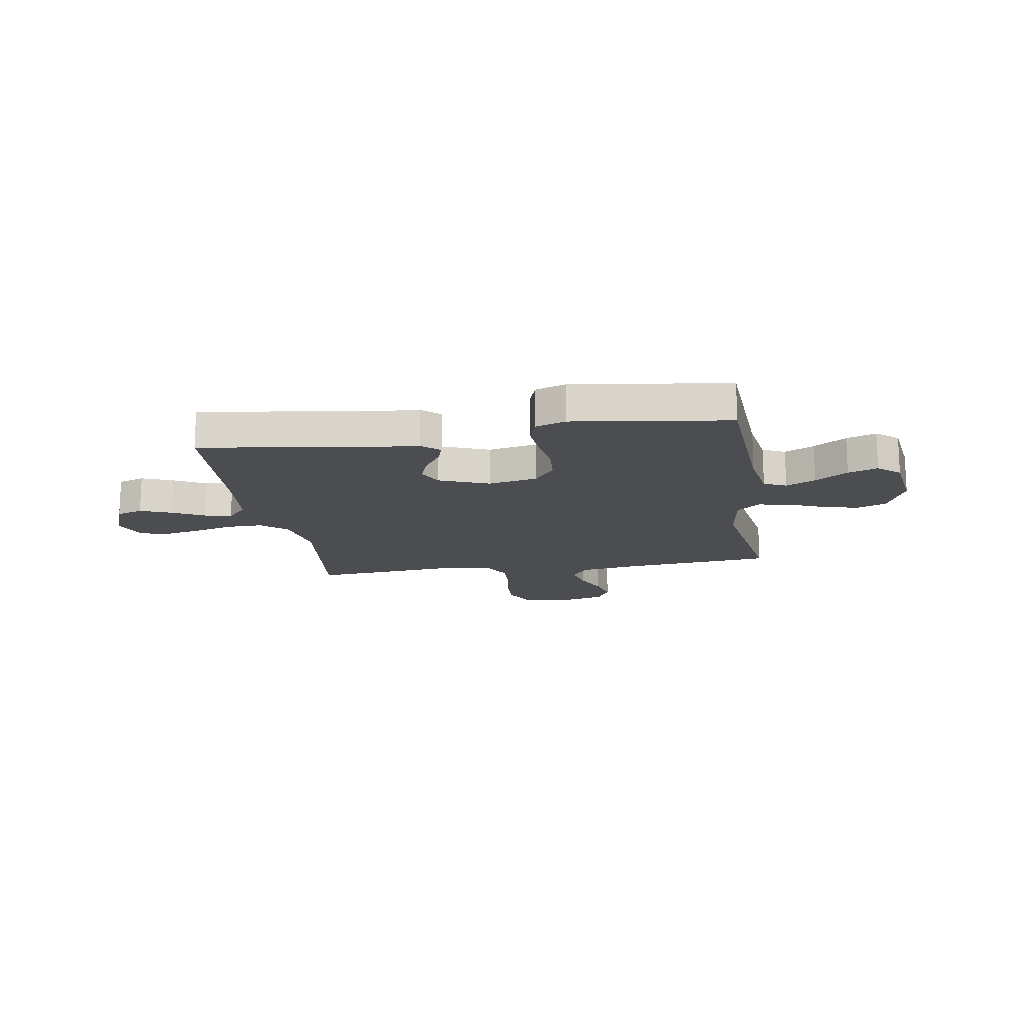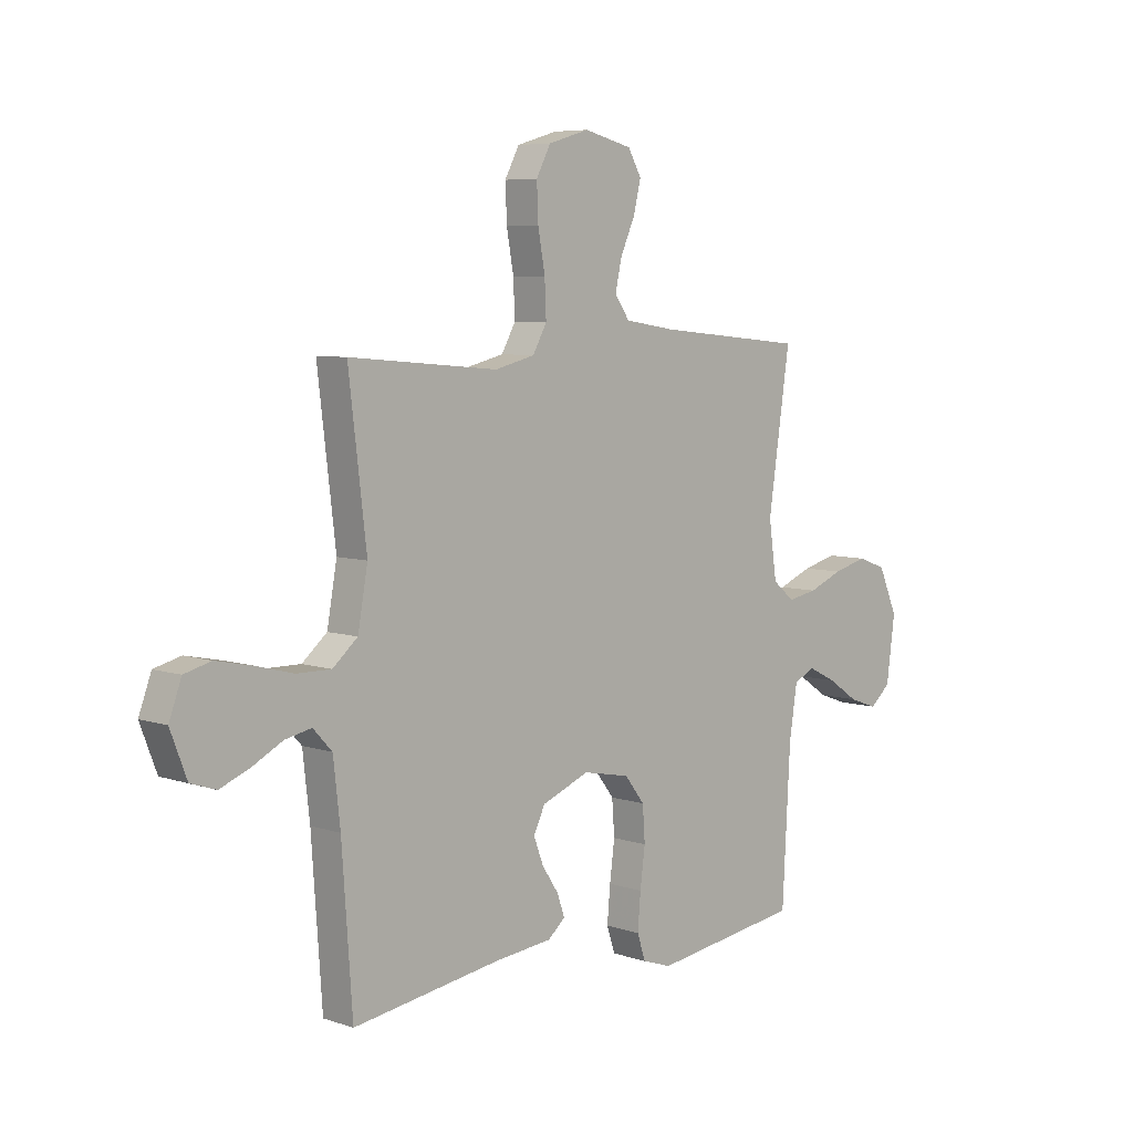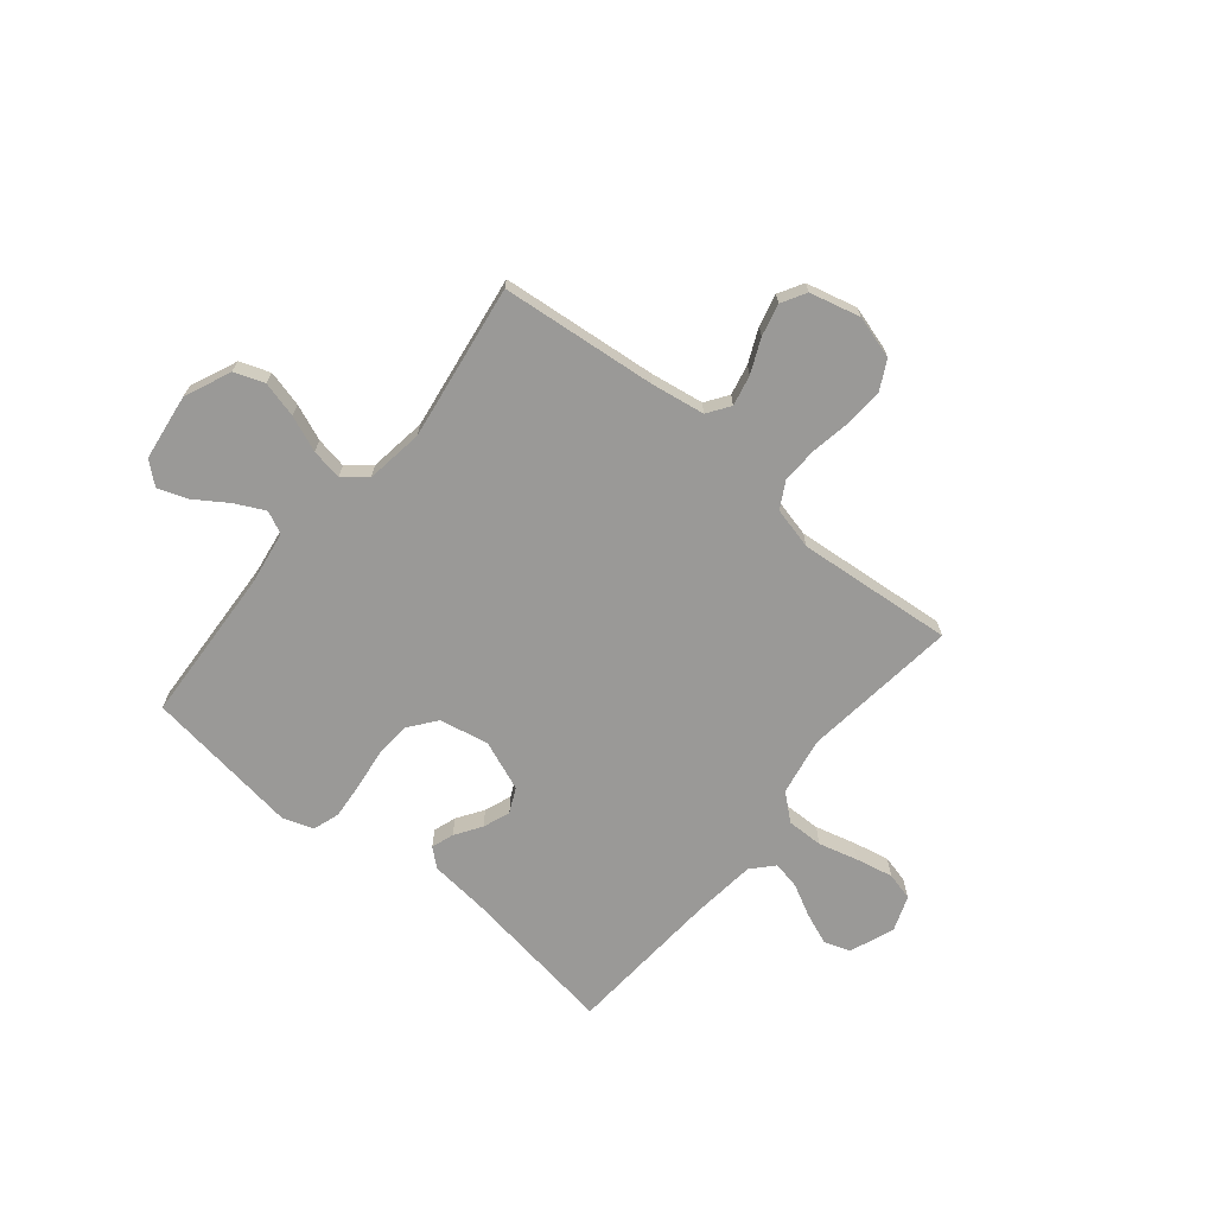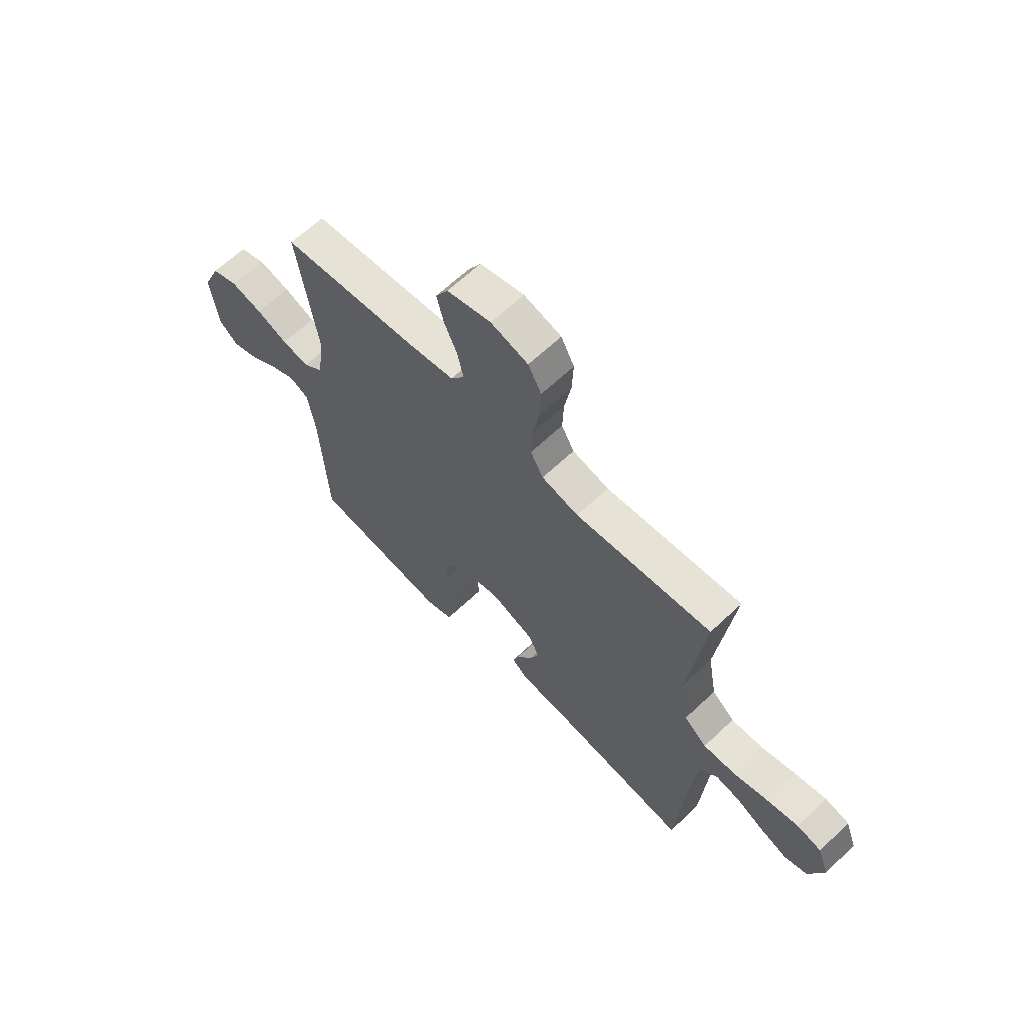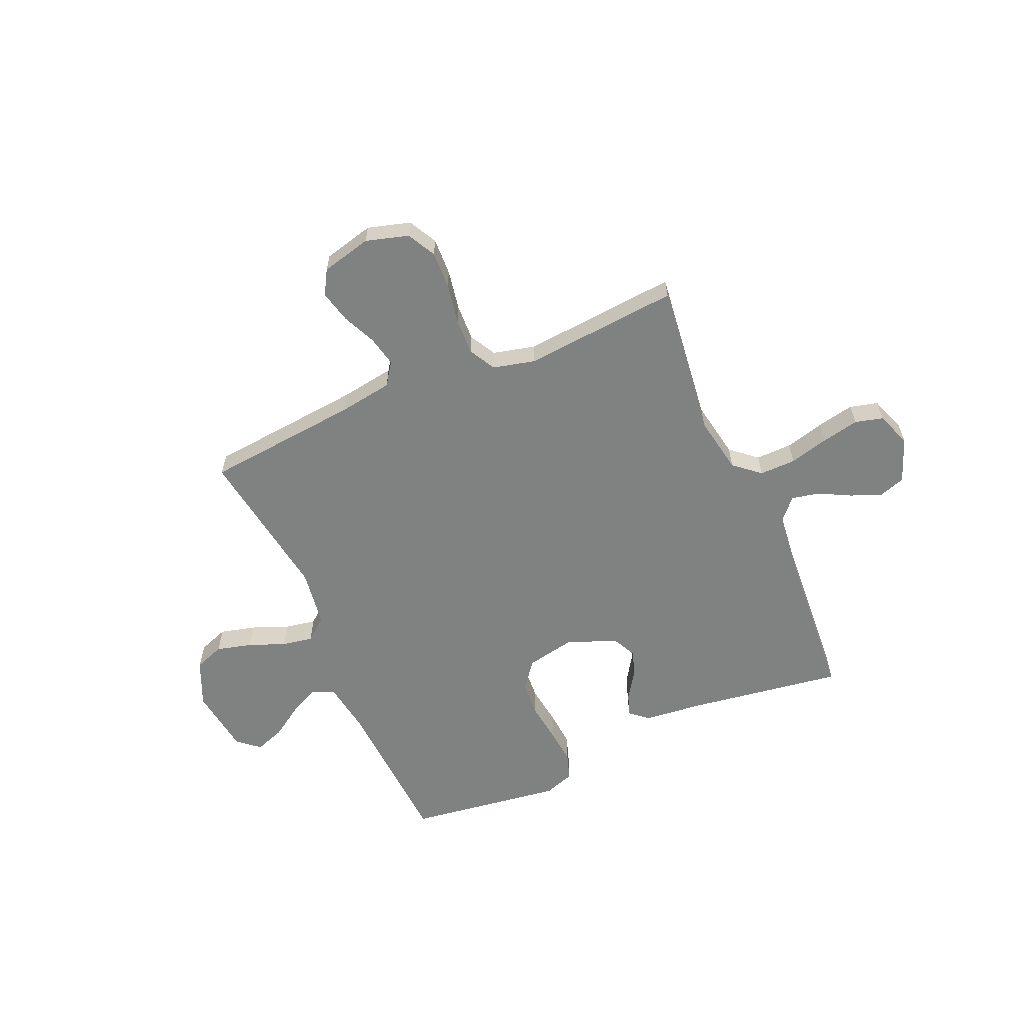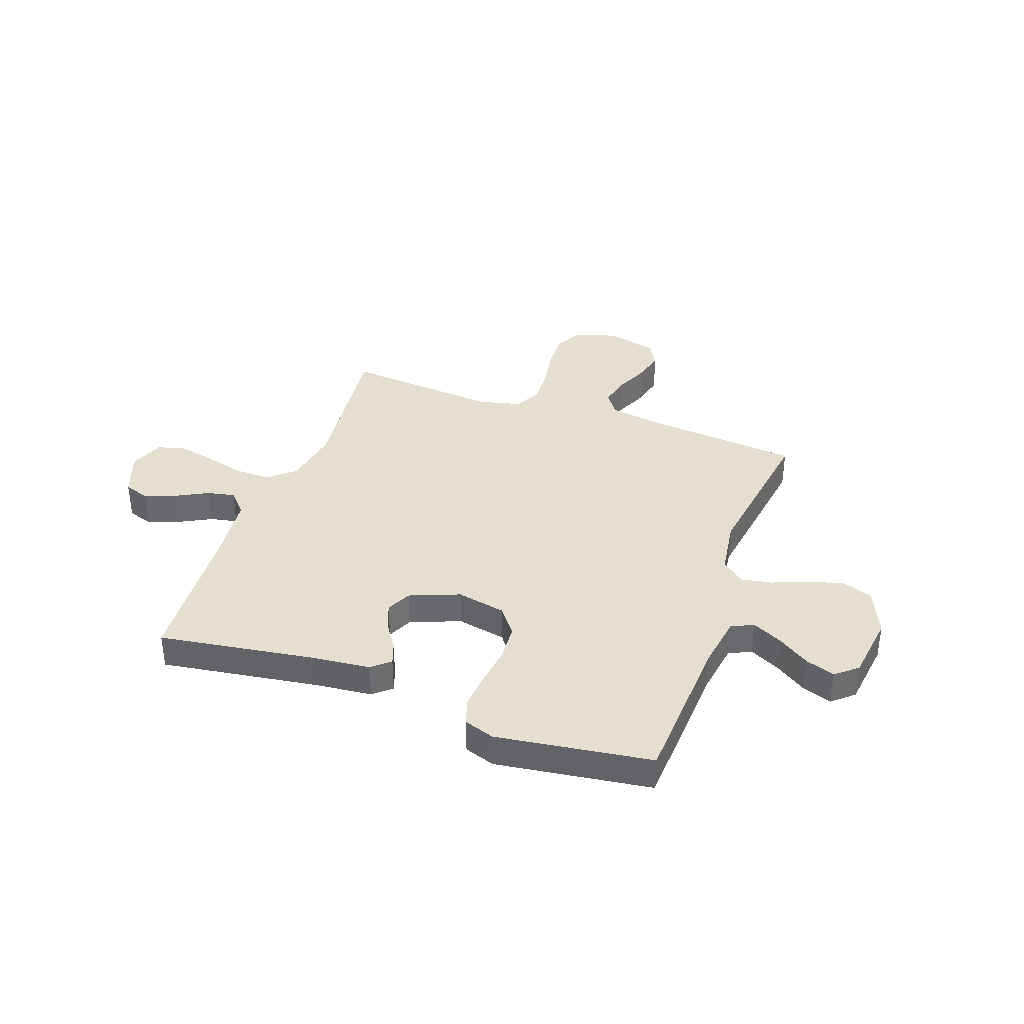
<metadata>
{"format":"obj","ext":"obj","renderer":"f3d","projection":"perspective","resolution":1024,"background":"white","views":[{"elev":-15.7,"azim":-170.8,"up":"+Y"},{"elev":6.5,"azim":134.5,"up":"+Z"},{"elev":-68.9,"azim":-39.3,"up":"+Y"},{"elev":64.2,"azim":46.3,"up":"+Z"},{"elev":-60.3,"azim":23.6,"up":"+Y"},{"elev":37.3,"azim":-160.3,"up":"+Y"}]}
</metadata>
<code>
v 0.5 0.07 -0.5
v 0.2 0.07 -0.455
v 0.086 0.07 -0.443
v 0.051 0.07 -0.413
v 0.066 0.07 -0.37
v 0.099 0.07 -0.32
v 0.119 0.07 -0.268
v 0.096 0.07 -0.22
v 0 0.07 -0.182
v -0.095 0.07 -0.201
v -0.135 0.07 -0.253
v -0.14 0.07 -0.323
v -0.13 0.07 -0.4
v -0.124 0.07 -0.471
v -0.141 0.07 -0.522
v -0.2 0.07 -0.542
v -0.5 0.07 -0.5
v -0.516 0.07 -0.2
v -0.532 0.07 -0.095
v -0.575 0.07 -0.075
v -0.632 0.07 -0.103
v -0.695 0.07 -0.145
v -0.752 0.07 -0.165
v -0.794 0.07 -0.129
v -0.811 0.07 0
v -0.772 0.07 0.089
v -0.714 0.07 0.11
v -0.645 0.07 0.092
v -0.576 0.07 0.064
v -0.516 0.07 0.053
v -0.472 0.07 0.089
v -0.456 0.07 0.2
v -0.5 0.07 0.5
v -0.2 0.07 0.529
v -0.097 0.07 0.545
v -0.067 0.07 0.588
v -0.08 0.07 0.647
v -0.109 0.07 0.712
v -0.124 0.07 0.774
v -0.097 0.07 0.821
v 0 0.07 0.845
v 0.082 0.07 0.821
v 0.111 0.07 0.766
v 0.108 0.07 0.694
v 0.094 0.07 0.616
v 0.091 0.07 0.545
v 0.119 0.07 0.494
v 0.2 0.07 0.474
v 0.5 0.07 0.5
v 0.464 0.07 0.2
v 0.484 0.07 0.089
v 0.534 0.07 0.046
v 0.604 0.07 0.047
v 0.68 0.07 0.067
v 0.752 0.07 0.082
v 0.806 0.07 0.068
v 0.831 0.07 0
v 0.798 0.07 -0.086
v 0.747 0.07 -0.103
v 0.687 0.07 -0.079
v 0.626 0.07 -0.047
v 0.573 0.07 -0.036
v 0.535 0.07 -0.077
v 0.521 0.07 -0.2
v 0.5 0 -0.5
v 0.2 0 -0.455
v 0.086 0 -0.443
v 0.051 0 -0.413
v 0.066 0 -0.37
v 0.099 0 -0.32
v 0.119 0 -0.268
v 0.096 0 -0.22
v 0 0 -0.182
v -0.095 0 -0.201
v -0.135 0 -0.253
v -0.14 0 -0.323
v -0.13 0 -0.4
v -0.124 0 -0.471
v -0.141 0 -0.522
v -0.2 0 -0.542
v -0.5 0 -0.5
v -0.516 0 -0.2
v -0.532 0 -0.095
v -0.575 0 -0.075
v -0.632 0 -0.103
v -0.695 0 -0.145
v -0.752 0 -0.165
v -0.794 0 -0.129
v -0.811 0 0
v -0.772 0 0.089
v -0.714 0 0.11
v -0.645 0 0.092
v -0.576 0 0.064
v -0.516 0 0.053
v -0.472 0 0.089
v -0.456 0 0.2
v -0.5 0 0.5
v -0.2 0 0.529
v -0.097 0 0.545
v -0.067 0 0.588
v -0.08 0 0.647
v -0.109 0 0.712
v -0.124 0 0.774
v -0.097 0 0.821
v 0 0 0.845
v 0.082 0 0.821
v 0.111 0 0.766
v 0.108 0 0.694
v 0.094 0 0.616
v 0.091 0 0.545
v 0.119 0 0.494
v 0.2 0 0.474
v 0.5 0 0.5
v 0.464 0 0.2
v 0.484 0 0.089
v 0.534 0 0.046
v 0.604 0 0.047
v 0.68 0 0.067
v 0.752 0 0.082
v 0.806 0 0.068
v 0.831 0 0
v 0.798 0 -0.086
v 0.747 0 -0.103
v 0.687 0 -0.079
v 0.626 0 -0.047
v 0.573 0 -0.036
v 0.535 0 -0.077
v 0.521 0 -0.2
f 58 59 60 61
f 56 57 58 61
f 56 61 62
f 53 54 55 56
f 53 56 62
f 52 53 62 63
f 48 49 50
f 47 48 50 51
f 42 43 44 45
f 42 45 46
f 41 42 46
f 40 41 46
f 37 38 39 40
f 36 37 40 46
f 35 36 46 47
f 32 33 34
f 31 32 34 35
f 26 27 28 29
f 26 29 30
f 25 26 30
f 24 25 30
f 21 22 23 24
f 20 21 24 30
f 19 20 30 31
f 15 16 17 18
f 12 13 14 15
f 12 15 18 19
f 3 4 5 6
f 2 3 6 7
f 64 1 2 7
f 51 52 63 64
f 51 64 7 8
f 47 51 8 9
f 35 47 9 10
f 31 35 10 11
f 11 12 19 31
f 125 124 123 122
f 125 122 121 120
f 126 125 120
f 120 119 118 117
f 126 120 117
f 127 126 117 116
f 114 113 112
f 115 114 112 111
f 109 108 107 106
f 110 109 106
f 110 106 105
f 110 105 104
f 104 103 102 101
f 110 104 101 100
f 111 110 100 99
f 98 97 96
f 99 98 96 95
f 93 92 91 90
f 94 93 90
f 94 90 89
f 94 89 88
f 88 87 86 85
f 94 88 85 84
f 95 94 84 83
f 82 81 80 79
f 79 78 77 76
f 83 82 79 76
f 70 69 68 67
f 71 70 67 66
f 71 66 65 128
f 128 127 116 115
f 72 71 128 115
f 73 72 115 111
f 74 73 111 99
f 75 74 99 95
f 95 83 76 75
f 1 65 66 2
f 2 66 67 3
f 3 67 68 4
f 4 68 69 5
f 5 69 70 6
f 6 70 71 7
f 7 71 72 8
f 8 72 73 9
f 9 73 74 10
f 10 74 75 11
f 11 75 76 12
f 12 76 77 13
f 13 77 78 14
f 14 78 79 15
f 15 79 80 16
f 16 80 81 17
f 17 81 82 18
f 18 82 83 19
f 19 83 84 20
f 20 84 85 21
f 21 85 86 22
f 22 86 87 23
f 23 87 88 24
f 24 88 89 25
f 25 89 90 26
f 26 90 91 27
f 27 91 92 28
f 28 92 93 29
f 29 93 94 30
f 30 94 95 31
f 31 95 96 32
f 32 96 97 33
f 33 97 98 34
f 34 98 99 35
f 35 99 100 36
f 36 100 101 37
f 37 101 102 38
f 38 102 103 39
f 39 103 104 40
f 40 104 105 41
f 41 105 106 42
f 42 106 107 43
f 43 107 108 44
f 44 108 109 45
f 45 109 110 46
f 46 110 111 47
f 47 111 112 48
f 48 112 113 49
f 49 113 114 50
f 50 114 115 51
f 51 115 116 52
f 52 116 117 53
f 53 117 118 54
f 54 118 119 55
f 55 119 120 56
f 56 120 121 57
f 57 121 122 58
f 58 122 123 59
f 59 123 124 60
f 60 124 125 61
f 61 125 126 62
f 62 126 127 63
f 63 127 128 64
f 64 128 65 1

</code>
